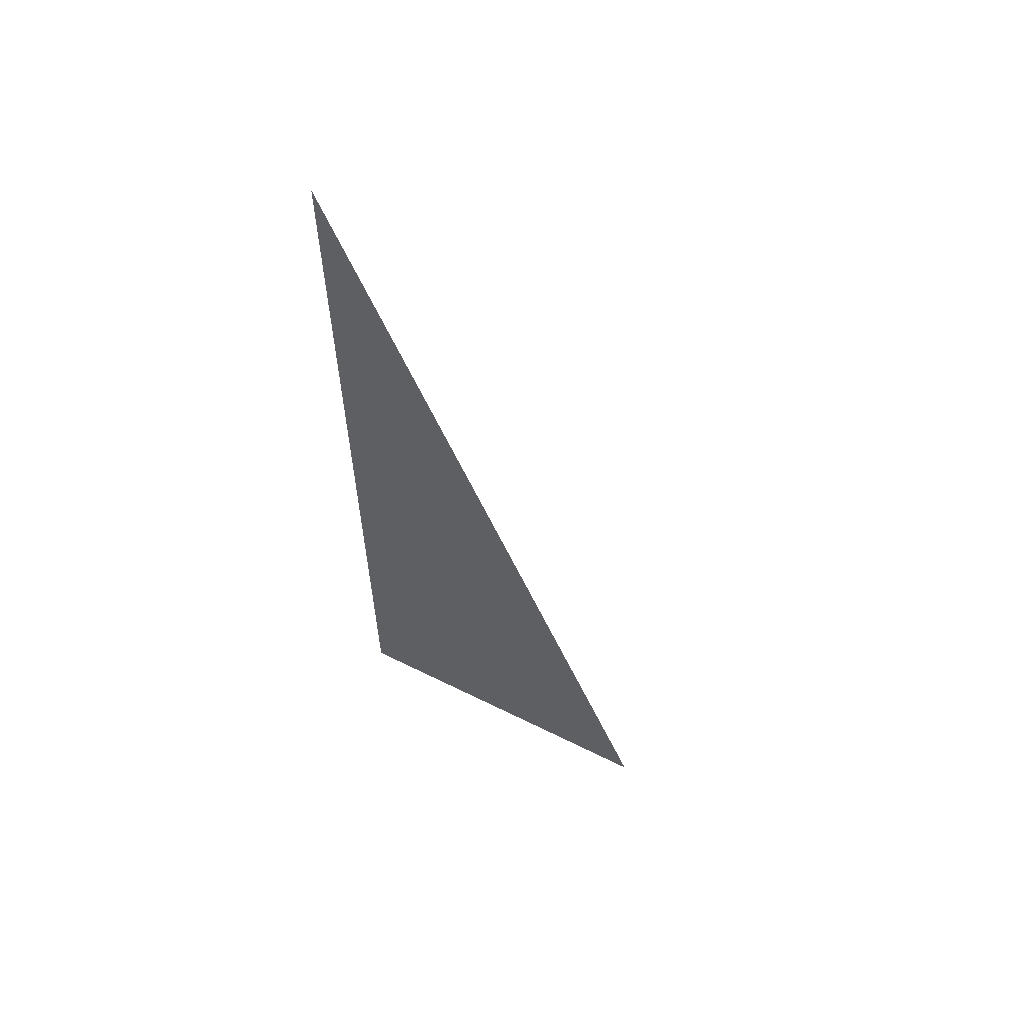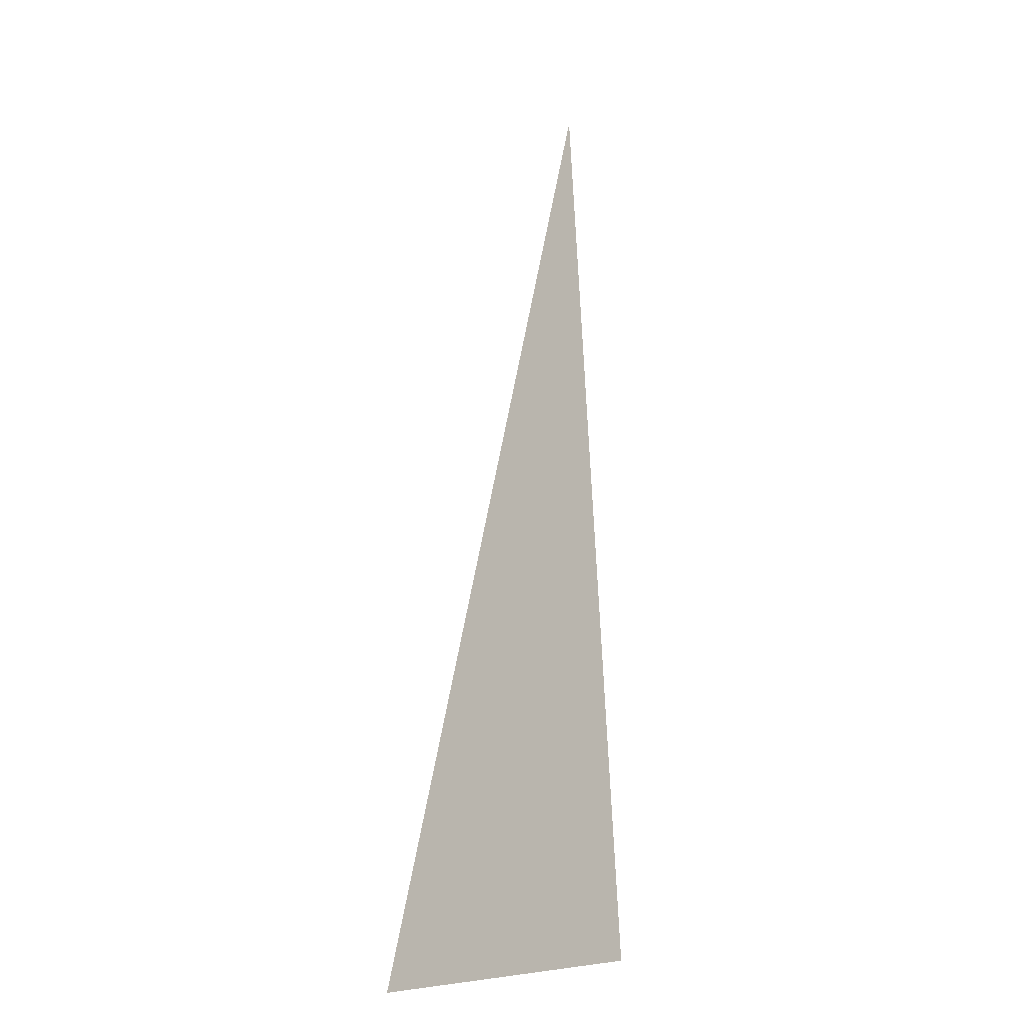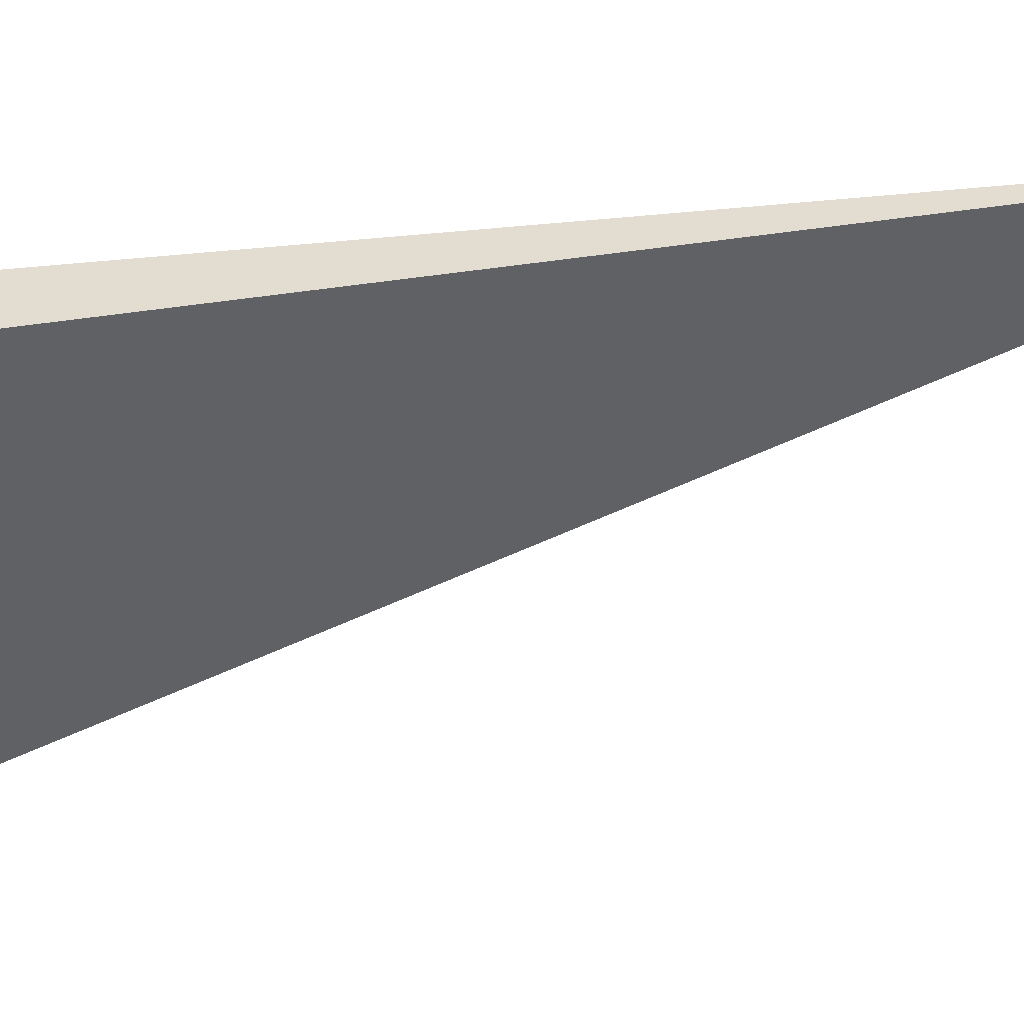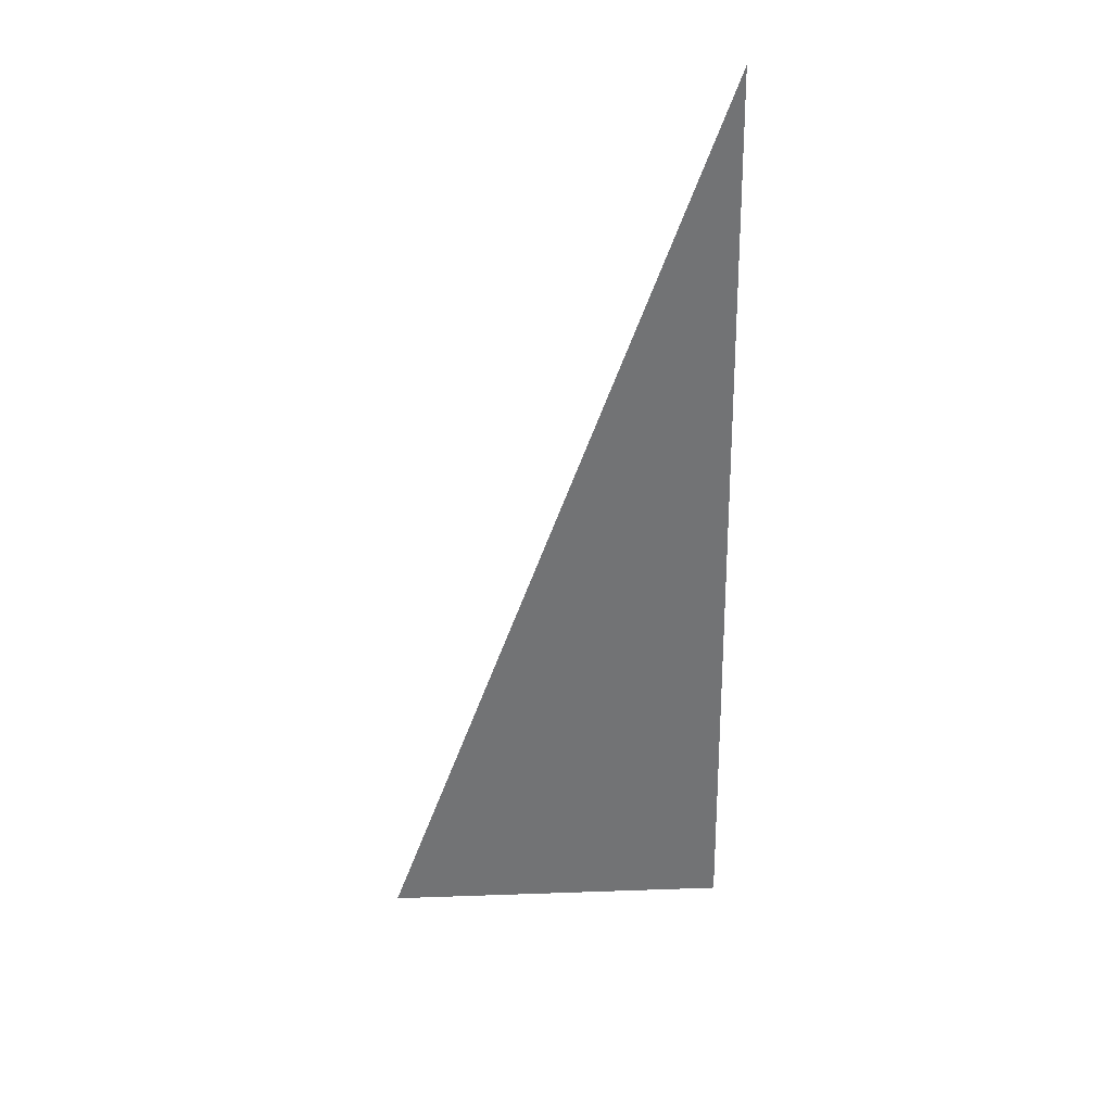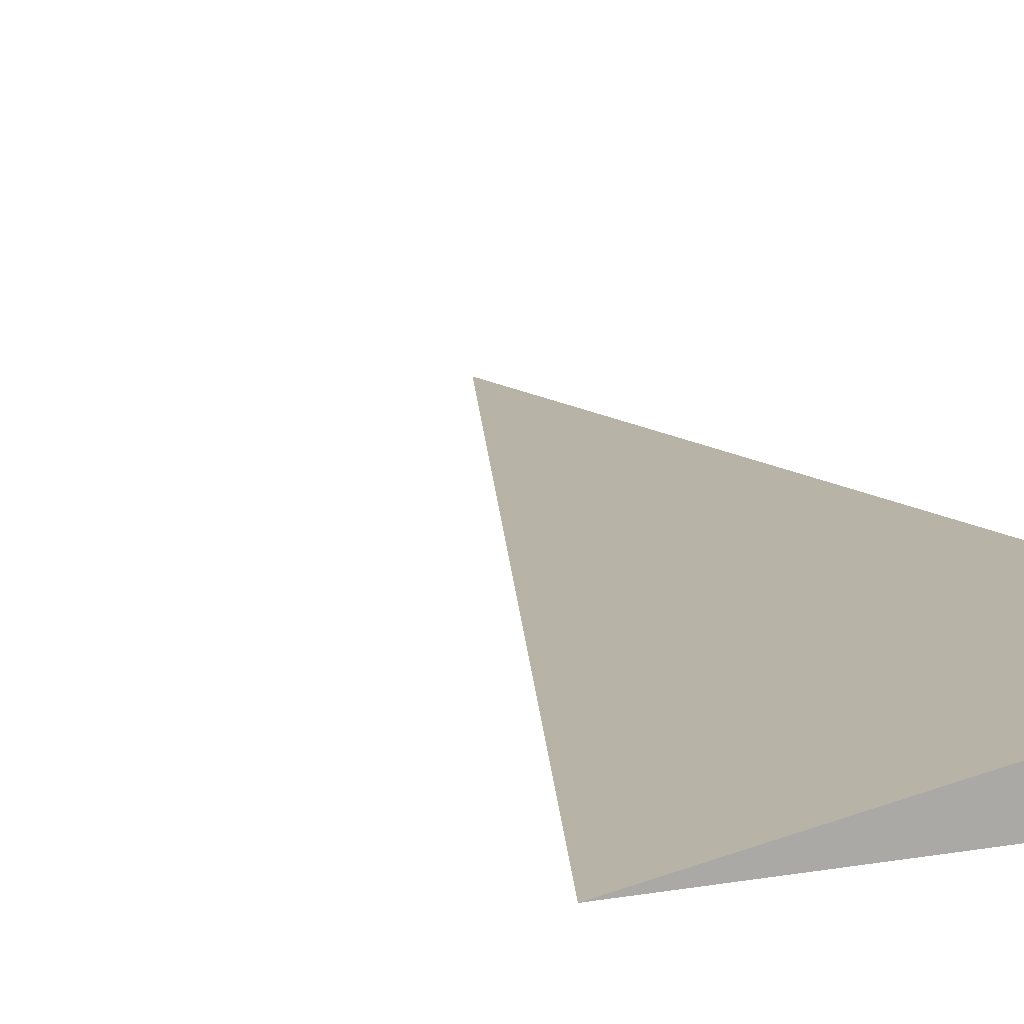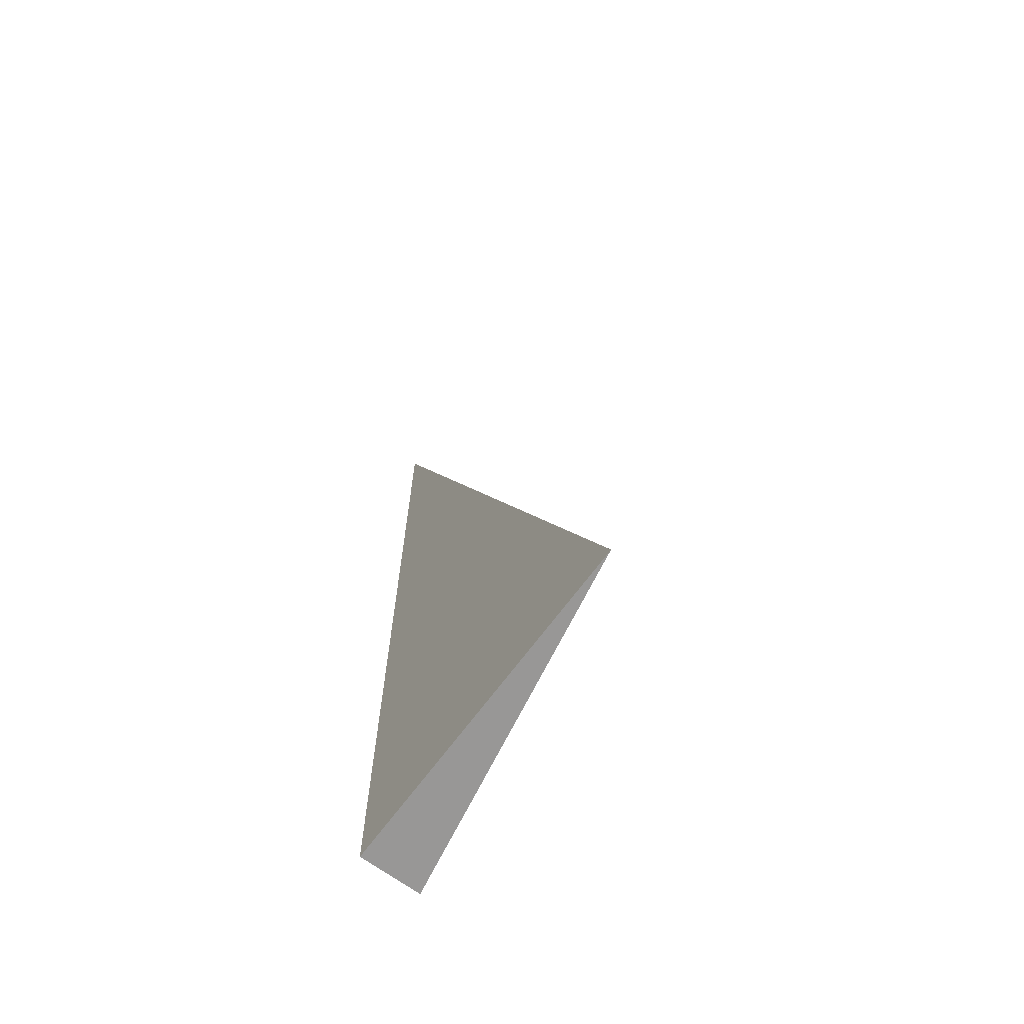
<metadata>
{"format":"obj","ext":"obj","renderer":"f3d","projection":"perspective","resolution":1024,"background":"white","views":[{"elev":61.7,"azim":26.8,"up":"+Z"},{"elev":-6.9,"azim":122.4,"up":"+Z"},{"elev":-48.8,"azim":-81.2,"up":"+Y"},{"elev":38.1,"azim":167.3,"up":"+Z"},{"elev":12.9,"azim":157.3,"up":"+Y"},{"elev":-68.3,"azim":53.7,"up":"+Z"}]}
</metadata>
<code>
v -0.1202 -0.02149 -0.3308
v 0.3607 -0.02149 -0.3308
v -0.1202 0.06448 -0.3308
v -0.1202 -0.02149 0.9925
v -0.1202 0.02149 -0.3308
v 0.1202 0.02149 -0.3308
v 0.1202 -0.02149 -0.3308
v 0.1202 -0.02149 0.3308
v -0.1202 -0.02149 0.3308
v -0.1202 0.02149 0.3308
v -0.1202 -1.735e-18 -0.3308
v -6.939e-18 -1.735e-18 -0.3308
v -6.939e-18 -0.02149 -0.3308
v -0.1202 0.04298 -0.3308
v -6.939e-18 0.04298 -0.3308
v -6.939e-18 0.02149 -0.3308
v 0.2405 -1.735e-18 -0.3308
v 0.2405 -0.02149 -0.3308
v 0.1202 -1.735e-18 -0.3308
v -6.939e-18 -0.02149 0
v -0.1202 -0.02149 0
v 0.2405 -0.02149 0
v 0.1202 -0.02149 0
v -6.939e-18 -0.02149 0.6617
v -0.1202 -0.02149 0.6617
v -6.939e-18 -0.02149 0.3308
v -0.1202 0.02149 0
v -0.1202 0.04298 0
v -0.1202 -1.735e-18 0
v -0.1202 -1.735e-18 0.6617
v -0.1202 -1.735e-18 0.3308
v 0.1202 -1.735e-18 0
v -6.939e-18 0.02149 0
v -6.939e-18 -1.735e-18 0.3308
v -0.1202 -0.01075 -0.3308
v -0.06012 -0.01075 -0.3308
v -0.06012 -0.02149 -0.3308
v -0.1202 0.01075 -0.3308
v -0.06012 0.01075 -0.3308
v -0.06012 -1.735e-18 -0.3308
v 0.06012 -0.01075 -0.3308
v 0.06012 -0.02149 -0.3308
v -6.939e-18 -0.01075 -0.3308
v -0.1202 0.03224 -0.3308
v -0.06012 0.03224 -0.3308
v -0.06012 0.02149 -0.3308
v -0.1202 0.05373 -0.3308
v -0.06012 0.05373 -0.3308
v -0.06012 0.04298 -0.3308
v 0.06012 0.03224 -0.3308
v 0.06012 0.02149 -0.3308
v -6.939e-18 0.03224 -0.3308
v 0.1804 0.01075 -0.3308
v 0.1804 -1.735e-18 -0.3308
v 0.1202 0.01075 -0.3308
v 0.3006 -0.01075 -0.3308
v 0.3006 -0.02149 -0.3308
v 0.2405 -0.01075 -0.3308
v 0.1804 -0.02149 -0.3308
v 0.1202 -0.01075 -0.3308
v 0.1804 -0.01075 -0.3308
v -6.939e-18 0.01075 -0.3308
v 0.06012 0.01075 -0.3308
v 0.06012 -1.735e-18 -0.3308
v -0.06012 -0.02149 -0.1654
v -0.1202 -0.02149 -0.1654
v 0.06012 -0.02149 -0.1654
v -6.939e-18 -0.02149 -0.1654
v -0.06012 -0.02149 0.1654
v -0.1202 -0.02149 0.1654
v -0.06012 -0.02149 0
v 0.1804 -0.02149 -0.1654
v 0.1202 -0.02149 -0.1654
v 0.3006 -0.02149 -0.1654
v 0.2405 -0.02149 -0.1654
v 0.1804 -0.02149 0.1654
v 0.1202 -0.02149 0.1654
v 0.1804 -0.02149 0
v 0.06012 -0.02149 0.4963
v -6.939e-18 -0.02149 0.4963
v 0.06012 -0.02149 0.3308
v -0.06012 -0.02149 0.8271
v -0.1202 -0.02149 0.8271
v -0.06012 -0.02149 0.6617
v -0.1202 -0.02149 0.4963
v -0.06012 -0.02149 0.3308
v -0.06012 -0.02149 0.4963
v 0.06012 -0.02149 0
v 0.06012 -0.02149 0.1654
v -6.939e-18 -0.02149 0.1654
v -0.1202 0.04298 -0.1654
v -0.1202 0.05373 -0.1654
v -0.1202 0.02149 -0.1654
v -0.1202 0.03224 -0.1654
v -0.1202 0.02149 0.1654
v -0.1202 0.03224 0.1654
v -0.1202 0.03224 0
v -0.1202 -1.735e-18 -0.1654
v -0.1202 0.01075 -0.1654
v -0.1202 -0.01075 -0.1654
v -0.1202 -0.01075 0.1654
v -0.1202 -0.01075 0
v -0.1202 -0.01075 0.4963
v -0.1202 -0.01075 0.3308
v -0.1202 -0.01075 0.8271
v -0.1202 -0.01075 0.6617
v -0.1202 0.01075 0.4963
v -0.1202 0.01075 0.3308
v -0.1202 -1.735e-18 0.4963
v -0.1202 0.01075 0
v -0.1202 -1.735e-18 0.1654
v -0.1202 0.01075 0.1654
v 0.2405 -0.01075 -0.1654
v 0.1202 0.01075 -0.1654
v 0.1804 -1.735e-18 -0.1654
v 0.1202 -0.01075 0.1654
v 0.1804 -0.01075 0
v -6.939e-18 0.03224 -0.1654
v 0.06012 0.02149 -0.1654
v -0.06012 0.04298 -0.1654
v -0.06012 0.02149 0.1654
v -0.06012 0.03224 0
v -0.06012 -1.735e-18 0.4963
v -0.06012 0.01075 0.3308
v -0.06012 -0.01075 0.6617
v 0.06012 -0.01075 0.3308
v -6.939e-18 -0.01075 0.4963
v 0.06012 0.01075 0
v -6.939e-18 0.01075 0.1654
v 0.06012 -1.735e-18 0.1654
f 1 35 37
f 35 11 36
f 36 13 37
f 35 36 37
f 11 38 40
f 38 5 39
f 39 12 40
f 38 39 40
f 12 41 43
f 41 7 42
f 42 13 43
f 41 42 43
f 11 40 36
f 40 12 43
f 43 13 36
f 40 43 36
f 5 44 46
f 44 14 45
f 45 16 46
f 44 45 46
f 14 47 49
f 47 3 48
f 48 15 49
f 47 48 49
f 15 50 52
f 50 6 51
f 51 16 52
f 50 51 52
f 14 49 45
f 49 15 52
f 52 16 45
f 49 52 45
f 6 53 55
f 53 17 54
f 54 19 55
f 53 54 55
f 17 56 58
f 56 2 57
f 57 18 58
f 56 57 58
f 18 59 61
f 59 7 60
f 60 19 61
f 59 60 61
f 17 58 54
f 58 18 61
f 61 19 54
f 58 61 54
f 5 46 39
f 46 16 62
f 62 12 39
f 46 62 39
f 16 51 63
f 51 6 55
f 55 19 63
f 51 55 63
f 19 60 64
f 60 7 41
f 41 12 64
f 60 41 64
f 16 63 62
f 63 19 64
f 64 12 62
f 63 64 62
f 1 37 66
f 37 13 65
f 65 21 66
f 37 65 66
f 13 42 68
f 42 7 67
f 67 20 68
f 42 67 68
f 20 69 71
f 69 9 70
f 70 21 71
f 69 70 71
f 13 68 65
f 68 20 71
f 71 21 65
f 68 71 65
f 7 59 73
f 59 18 72
f 72 23 73
f 59 72 73
f 18 57 75
f 57 2 74
f 74 22 75
f 57 74 75
f 22 76 78
f 76 8 77
f 77 23 78
f 76 77 78
f 18 75 72
f 75 22 78
f 78 23 72
f 75 78 72
f 8 79 81
f 79 24 80
f 80 26 81
f 79 80 81
f 24 82 84
f 82 4 83
f 83 25 84
f 82 83 84
f 25 85 87
f 85 9 86
f 86 26 87
f 85 86 87
f 24 84 80
f 84 25 87
f 87 26 80
f 84 87 80
f 7 73 67
f 73 23 88
f 88 20 67
f 73 88 67
f 23 77 89
f 77 8 81
f 81 26 89
f 77 81 89
f 26 86 90
f 86 9 69
f 69 20 90
f 86 69 90
f 23 89 88
f 89 26 90
f 90 20 88
f 89 90 88
f 3 47 92
f 47 14 91
f 91 28 92
f 47 91 92
f 14 44 94
f 44 5 93
f 93 27 94
f 44 93 94
f 27 95 97
f 95 10 96
f 96 28 97
f 95 96 97
f 14 94 91
f 94 27 97
f 97 28 91
f 94 97 91
f 5 38 99
f 38 11 98
f 98 29 99
f 38 98 99
f 11 35 100
f 35 1 66
f 66 21 100
f 35 66 100
f 21 70 102
f 70 9 101
f 101 29 102
f 70 101 102
f 11 100 98
f 100 21 102
f 102 29 98
f 100 102 98
f 9 85 104
f 85 25 103
f 103 31 104
f 85 103 104
f 25 83 106
f 83 4 105
f 105 30 106
f 83 105 106
f 30 107 109
f 107 10 108
f 108 31 109
f 107 108 109
f 25 106 103
f 106 30 109
f 109 31 103
f 106 109 103
f 5 99 93
f 99 29 110
f 110 27 93
f 99 110 93
f 29 101 111
f 101 9 104
f 104 31 111
f 101 104 111
f 31 108 112
f 108 10 95
f 95 27 112
f 108 95 112
f 29 111 110
f 111 31 112
f 112 27 110
f 111 112 110
f 2 56 74
f 56 17 113
f 113 22 74
f 56 113 74
f 17 53 115
f 53 6 114
f 114 32 115
f 53 114 115
f 32 116 117
f 116 8 76
f 76 22 117
f 116 76 117
f 17 115 113
f 115 32 117
f 117 22 113
f 115 117 113
f 6 50 119
f 50 15 118
f 118 33 119
f 50 118 119
f 15 48 120
f 48 3 92
f 92 28 120
f 48 92 120
f 28 96 122
f 96 10 121
f 121 33 122
f 96 121 122
f 15 120 118
f 120 28 122
f 122 33 118
f 120 122 118
f 10 107 124
f 107 30 123
f 123 34 124
f 107 123 124
f 30 105 125
f 105 4 82
f 82 24 125
f 105 82 125
f 24 79 127
f 79 8 126
f 126 34 127
f 79 126 127
f 30 125 123
f 125 24 127
f 127 34 123
f 125 127 123
f 6 119 114
f 119 33 128
f 128 32 114
f 119 128 114
f 33 121 129
f 121 10 124
f 124 34 129
f 121 124 129
f 34 126 130
f 126 8 116
f 116 32 130
f 126 116 130
f 33 129 128
f 129 34 130
f 130 32 128
f 129 130 128

</code>
